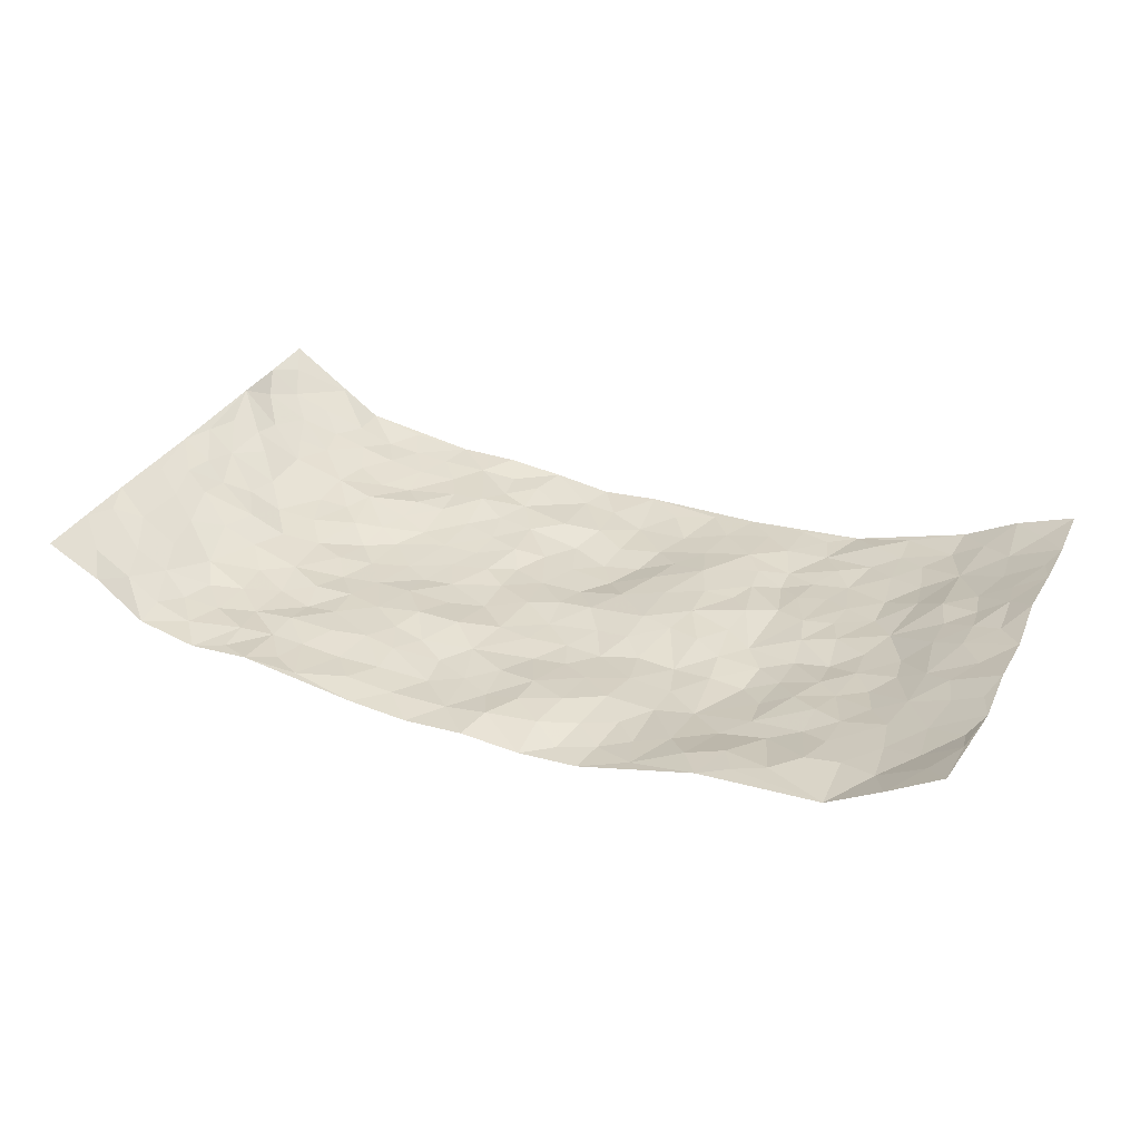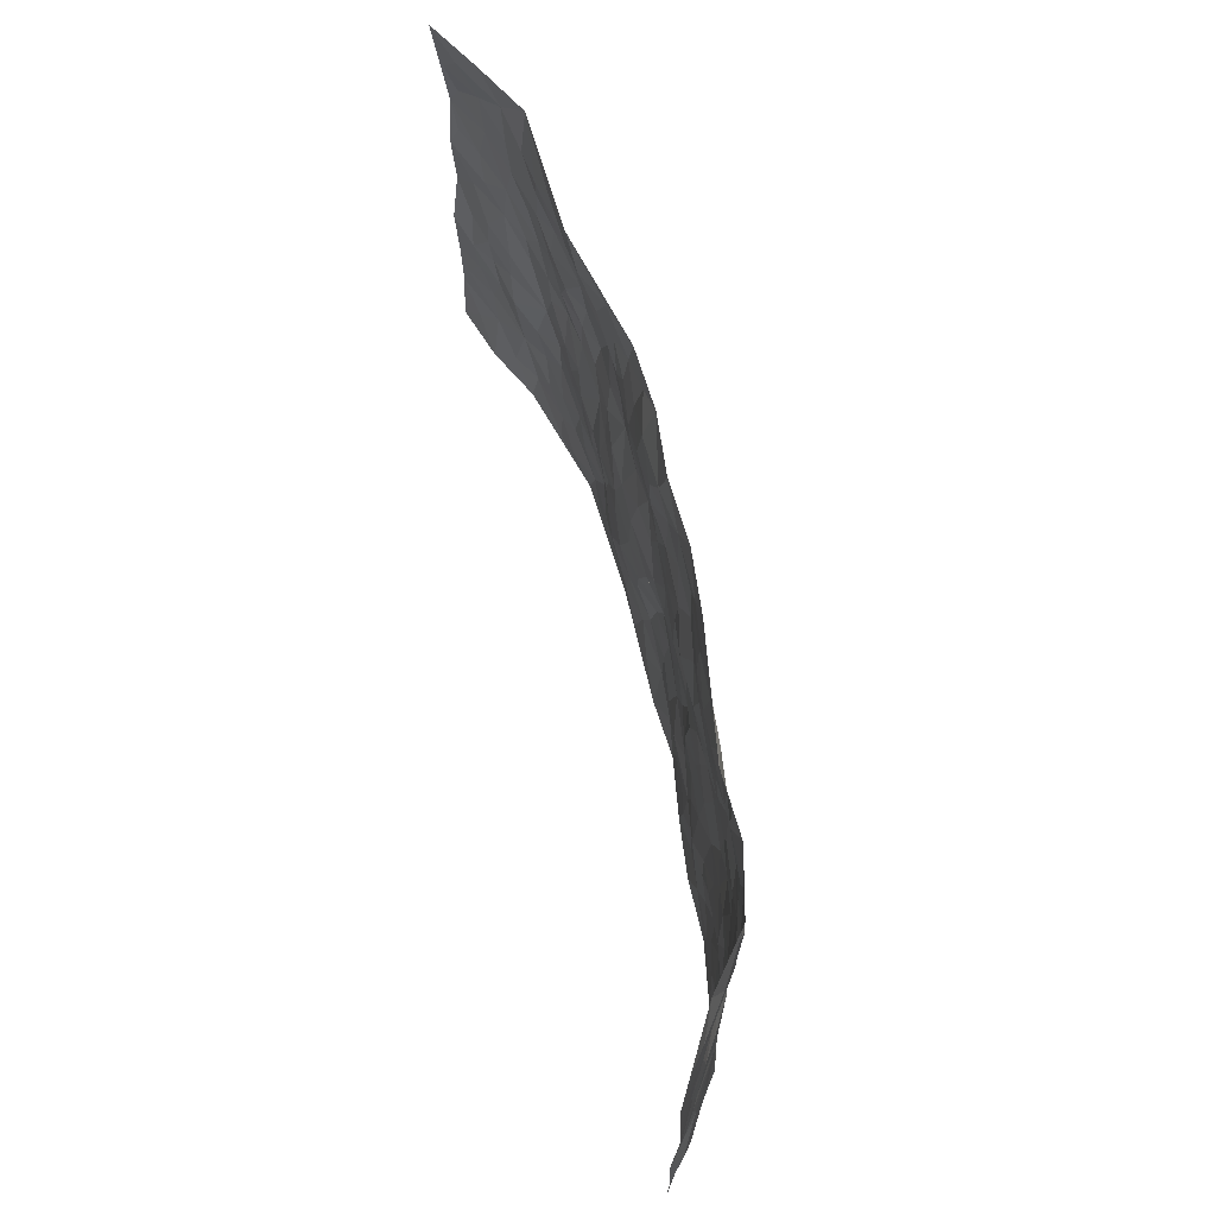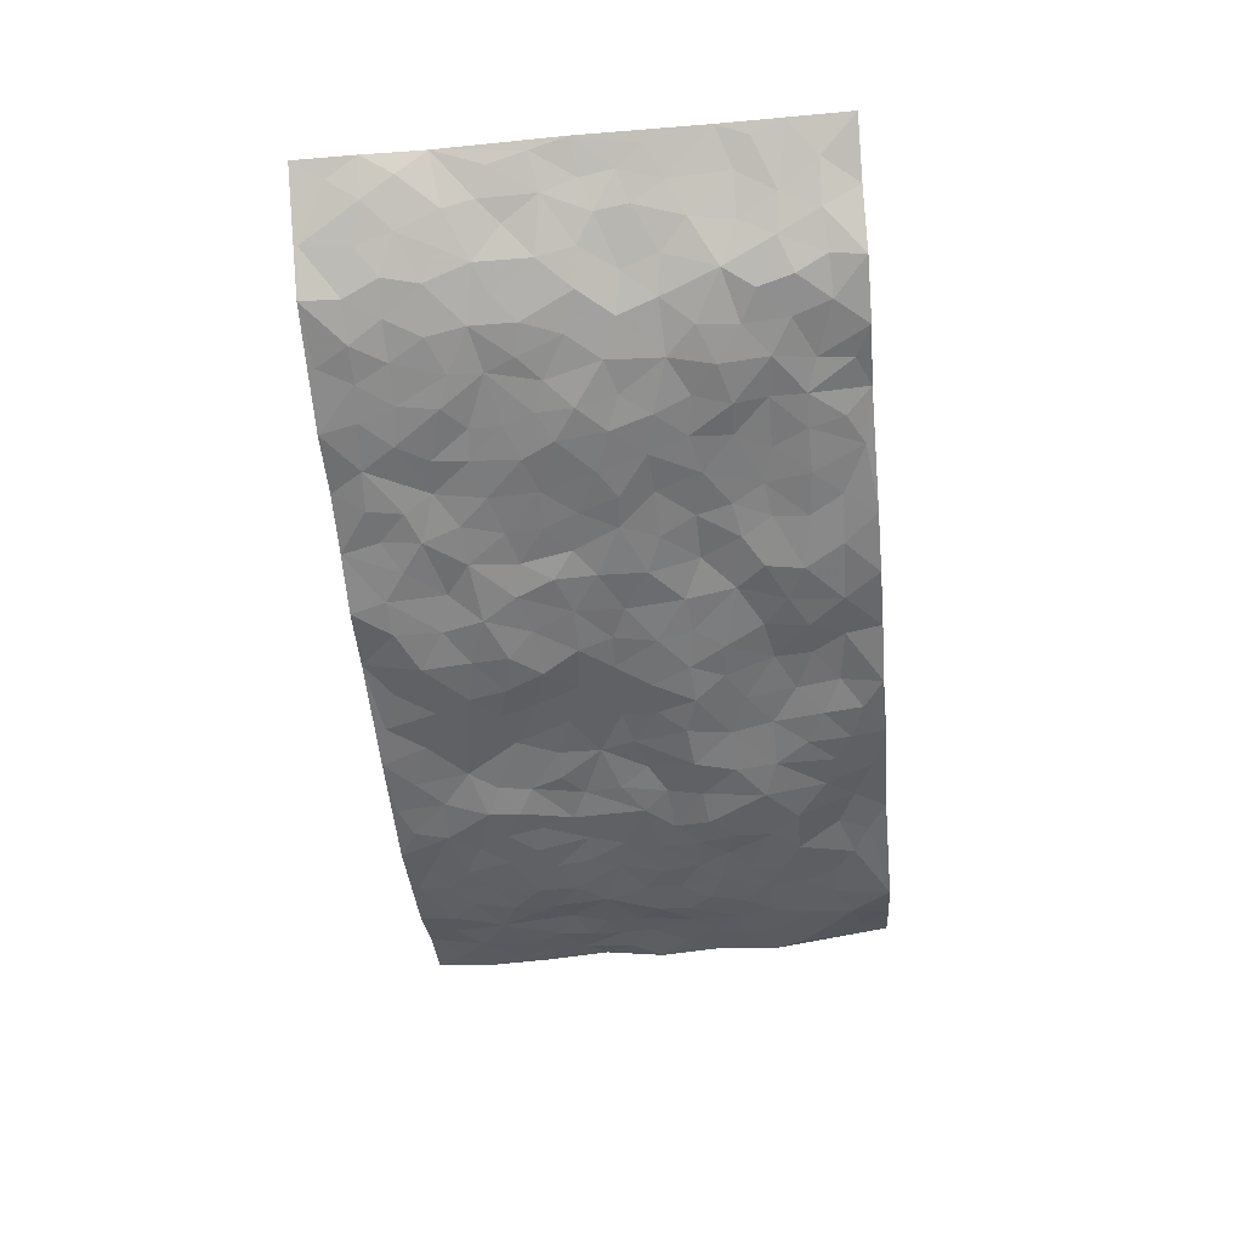
<metadata>
{"format":"obj","ext":"obj","renderer":"f3d","projection":"perspective","resolution":1024,"background":"white","views":[{"elev":31.9,"azim":-155.7,"up":"+Z"},{"elev":66.8,"azim":76.7,"up":"+Y"},{"elev":-55.7,"azim":95.5,"up":"+Z"}]}
</metadata>
<code>
v -0.9555 0.002684 0.1367
v -0.9469 0.9978 0.146
v 0.9405 0.005987 0.1622
v 0.9402 1 0.1521
v -0.7866 0.3936 0.05913
v -0.9588 0.5014 0.123
v -0.8442 0.3593 0.08174
v 0.0004293 0.001574 -0.04266
v -0.9565 0.2528 0.1324
v -0.9024 0.3397 0.1116
v -0.7284 0.001629 0.03999
v -0.9581 0.1279 0.1299
v -0.7066 0.2933 0.02646
v -0.8387 0.003172 0.09674
v -0.829 0.29 0.07448
v -0.4917 0.001777 -0.02841
v -0.938 0.1903 0.1217
v -0.2938 0.1672 -0.02826
v -0.7653 0.3229 0.05962
v -0.8505 0.1207 0.08156
v -0.9052 0.06504 0.1116
v -0.7865 0.0643 0.06029
v -0.6715 0.1266 0.01209
v -0.7217 0.07426 0.02689
v -0.8609 0.2086 0.08521
v -0.8925 0.2719 0.1038
v -0.7641 0.1774 0.043
v -0.692 0.21 0.01311
v -0.8481 0.4896 0.08682
v -0.9526 0.3779 0.1384
v -0.732 0.9983 0.02236
v -0.5381 0.2222 -0.02031
v 0.2616 0.1567 -0.04246
v -0.9597 0.75 0.1204
v -0.3675 0.3934 -0.02078
v -0.7764 0.7537 0.04576
v -0.7933 0.832 0.05048
v -0.5814 0.4427 -0.004206
v -0.5987 0.606 -0.003046
v -0.4848 0.996 0.00893
v -0.9375 0.6878 0.1144
v -0.66 0.5631 0.00878
v -0.3918 0.7536 -0.04389
v -0.5104 0.28 -0.02116
v -0.4609 0.2254 -0.02962
v -0.496 0.1621 -0.02119
v -0.451 0.6359 -0.04378
v -0.3678 0.5593 -0.0359
v 0.1677 0.4726 -0.05308
v -0.3345 0.2214 -0.0288
v -0.2107 0.6098 -0.05194
v -0.377 0.6284 -0.04328
v -0.3026 0.05805 -0.03847
v -0.6242 0.7108 0.008606
v -0.3959 0.1948 -0.03631
v -0.857 0.6189 0.08476
v -0.03849 0.3483 -0.06455
v 0.05788 0.338 -0.05987
v 0.3005 0.4501 -0.046
v -0.09435 0.551 -0.05154
v -0.1648 0.5559 -0.04473
v 0.09407 0.6299 -0.04644
v -0.6338 0.3467 -0.004057
v -0.7448 0.5749 0.0315
v -0.9347 0.811 0.1093
v -0.5605 0.1286 -0.01529
v -0.3684 0.01246 -0.03618
v -0.7846 0.4672 0.05864
v -0.6173 0.1721 -0.002276
v -0.612 0.01812 0.005019
v -0.245 0.002466 -0.04399
v -0.6147 0.08781 -0.0004296
v -0.5454 0.05294 -0.008144
v -0.4326 0.03745 -0.03331
v -0.4522 0.1041 -0.03135
v -0.8775 0.6867 0.0872
v -0.9466 0.874 0.1288
v -0.7346 0.5099 0.02584
v 0.001456 0.9972 -0.04754
v -0.7945 0.6762 0.05467
v -0.5626 0.3153 -0.01219
v -0.5127 0.4616 -0.01454
v 0.008099 0.5707 -0.05177
v -0.04796 0.4823 -0.04678
v 0.004331 0.4192 -0.05783
v -0.124 0.1279 -0.04993
v -0.5668 0.6702 -0.00514
v -0.8977 0.5633 0.1007
v -0.7289 0.692 0.02654
v -0.4494 0.2969 -0.02356
v -0.6323 0.2676 -0.005314
v -0.5028 0.6887 -0.02994
v -0.1718 0.4855 -0.03365
v -0.262 0.4364 -0.02499
v -0.6453 0.6497 0.005459
v -0.01092 0.1158 -0.06057
v -0.4165 0.5098 -0.0334
v -0.344 0.2883 -0.02768
v -0.2404 0.504 -0.03302
v -0.1793 0.3818 -0.03253
v -0.956 0.6258 0.1291
v -0.7034 0.6237 0.01564
v -0.8031 0.5805 0.06055
v -0.3631 0.1103 -0.03291
v -0.5228 0.533 -0.02476
v -0.683 0.4065 0.009608
v -0.1282 0.3237 -0.04018
v -0.1487 0.2493 -0.04259
v -0.5185 0.6117 -0.02465
v 0.1105 0.7285 -0.0458
v -0.003933 0.2143 -0.06028
v -0.07394 0.2731 -0.0625
v 0.004504 0.2876 -0.06706
v -0.4298 0.3638 -0.02212
v -0.1963 0.1841 -0.03905
v -0.6536 0.4886 0.00492
v -0.5569 0.3815 -0.01002
v -0.4922 0.3917 -0.01424
v -0.308 0.5245 -0.03003
v -0.2585 0.3505 -0.02651
v -0.3558 0.4669 -0.02922
v -0.2254 0.2709 -0.0275
v -0.08934 0.4109 -0.04433
v -0.5959 0.5318 -0.01363
v -0.09254 0.1979 -0.0559
v -0.2132 0.09399 -0.03809
v -0.3998 0.2588 -0.03541
v -0.9087 0.4393 0.1076
v -0.8511 0.4222 0.08818
v 0.09398 0.4213 -0.05685
v 0.2095 0.2363 -0.04812
v 0.08451 0.5158 -0.04808
v 0.02131 0.487 -0.0486
v 0.1687 0.3915 -0.05827
v 0.7823 0.4977 0.05223
v 0.2222 0.4326 -0.04709
v 0.268 0.3123 -0.04297
v 0.1626 0.5669 -0.05028
v 0.1247 0.997 -0.05409
v -0.2942 0.618 -0.05202
v 0.427 0.879 -0.02893
v 0.4906 0.9961 -0.006958
v -0.2145 0.7789 -0.03677
v -0.05714 0.8631 -0.03479
v -0.3222 0.3488 -0.02786
v -0.4607 0.5654 -0.03513
v -0.07354 0.05276 -0.04579
v -0.1578 0.02247 -0.04237
v 0.1232 0.001068 -0.05201
v 0.01415 0.8594 -0.04804
v -0.01541 0.6996 -0.05295
v 0.4245 0.1959 -0.02801
v 0.3437 0.2888 -0.03802
v 0.5949 0.5262 -0.02197
v 0.5281 0.5465 -0.03063
v 0.4588 0.1343 -0.02782
v 0.5261 0.2274 -0.02506
v 0.4178 0.3607 -0.0401
v 0.02416 0.6404 -0.04872
v -0.05821 0.6271 -0.05291
v -0.1464 0.7285 -0.04362
v -0.08577 0.6927 -0.05034
v -0.05918 0.7901 -0.03753
v -0.1359 0.6324 -0.05514
v 0.02241 0.7742 -0.04491
v 0.2476 0.9968 -0.04335
v -0.01749 0.9259 -0.03888
v -0.2694 0.8442 -0.04032
v -0.1993 0.8779 -0.04236
v -0.3163 0.7792 -0.04092
v -0.2452 0.996 -0.05096
v -0.2287 0.6943 -0.04398
v -0.319 0.6989 -0.04774
v -0.1396 0.8281 -0.03299
v -0.1219 0.9946 -0.05875
v 0.2202 0.7446 -0.04427
v 0.1755 0.6662 -0.03405
v 0.3296 0.594 -0.03893
v 0.2637 0.5219 -0.04648
v 0.2685 0.6646 -0.03382
v 0.427 0.7435 -0.02935
v 0.3583 0.6824 -0.03512
v 0.288 0.7321 -0.03645
v 0.07014 0.9277 -0.04965
v 0.0803 0.8226 -0.05097
v 0.1474 0.8569 -0.05485
v 0.2525 0.8717 -0.04102
v 0.3235 0.7924 -0.03176
v 0.2346 0.5946 -0.04374
v -0.87 0.8686 0.08178
v -0.6794 0.8168 0.01956
v -0.8584 0.7757 0.07638
v -0.8402 0.999 0.08296
v -0.8994 0.9398 0.1121
v -0.8036 0.922 0.05285
v -0.7289 0.8855 0.03343
v -0.6027 0.9285 0.01204
v -0.6583 0.8856 0.02358
v -0.6843 0.746 0.02008
v -0.5609 0.8145 -0.0115
v -0.6214 0.7813 0.000624
v -0.5088 0.899 0.001827
v -0.3907 0.8761 -0.02218
v -0.5417 0.9585 0.01049
v -0.4657 0.8164 -0.02696
v -0.4393 0.9335 -0.001111
v -0.3445 0.9704 -0.02835
v -0.5125 0.761 -0.02143
v -0.3206 0.8991 -0.03547
v -0.2592 0.9282 -0.04658
v 0.1584 0.7836 -0.05328
v 0.2562 0.803 -0.03798
v 0.1905 0.9319 -0.04709
v 0.3952 0.8113 -0.02708
v 0.3397 0.8795 -0.03655
v 0.3832 0.9806 -0.02443
v 0.2904 0.9358 -0.03449
v 0.4439 0.9468 -0.0236
v 0.384 0.4928 -0.04734
v 0.3287 0.5282 -0.04793
v 0.4876 0.604 -0.03897
v 0.4352 0.6638 -0.03426
v 0.4091 0.5876 -0.04249
v 0.3547 0.1896 -0.02647
v 0.4846 0.3343 -0.02823
v 0.4634 0.5223 -0.04366
v 0.35 0.387 -0.04281
v -0.124 0.9133 -0.03704
v -0.1836 0.9547 -0.05314
v 0.3225 0.1327 -0.03601
v 0.6157 0.01442 -0.001536
v 0.202 0.3321 -0.04635
v 0.2738 0.3837 -0.04599
v 0.5865 0.2478 -0.01438
v 0.7344 0.9988 0.01596
v 0.9365 0.254 0.1622
v 0.4951 0.8112 -0.02274
v 0.7177 0.488 0.01541
v 0.4917 0.7465 -0.03285
v 0.9429 0.5015 0.1524
v 0.6708 0.2942 0.002687
v 0.5139 0.4676 -0.04024
v 0.7715 0.312 0.04497
v 0.5641 0.4159 -0.02094
v 0.4928 0.0007991 -0.02061
v 0.0902 0.2499 -0.06164
v 0.5085 0.07615 -0.02019
v 0.1357 0.3172 -0.05864
v 0.4192 0.2663 -0.02955
v 0.8547 0.2674 0.09497
v 0.6435 0.462 -0.007133
v 0.5815 0.08165 -0.0105
v 0.4531 0.4252 -0.0446
v 0.6102 0.3719 -0.01351
v 0.2884 0.2316 -0.0396
v 0.4809 0.2713 -0.02214
v 0.2654 0.07834 -0.0353
v 0.3683 0.002562 -0.0206
v 0.2455 0.001923 -0.03392
v 0.2021 0.1139 -0.04653
v 0.06754 0.1682 -0.05406
v 0.1446 0.1885 -0.04388
v 0.6155 0.1473 -0.005896
v 0.7706 0.4239 0.043
v 0.7467 0.2221 0.02963
v 0.6552 0.08072 -0.002869
v 0.6713 0.3849 -0.001137
v 0.7163 0.3398 0.02012
v 0.8627 0.3282 0.1042
v 0.7361 0.5674 0.03969
v 0.6938 0.146 0.01214
v 0.7622 0.1512 0.03515
v 0.8215 0.3691 0.0827
v 0.9107 0.3518 0.1347
v 0.8636 0.4399 0.103
v 0.5842 0.3132 -0.01102
v 0.8115 0.1081 0.0667
v 0.3342 0.06289 -0.03471
v 0.4134 0.06832 -0.02616
v 0.07121 0.07641 -0.05734
v 0.1433 0.07128 -0.05152
v 0.9379 0.7512 0.1576
v 0.7333 0.08017 0.02265
v 0.6578 0.2159 -0.0008402
v 0.9267 0.4267 0.1443
v 0.8798 0.5102 0.1163
v 0.7991 0.252 0.06008
v 0.5361 0.1479 -0.01855
v 0.7384 0.002502 0.01961
v 0.5061 0.3941 -0.03049
v 0.9083 0.06771 0.1384
v 0.9405 0.1302 0.1592
v 0.8286 0.1827 0.07471
v 0.8796 0.1275 0.1063
v 0.817 0.01145 0.07516
v 0.9116 0.1919 0.1285
v 0.667 0.5556 -0.0002293
v 0.6918 0.6324 0.009076
v 0.5886 0.6358 -0.02067
v 0.8104 0.6921 0.07285
v 0.6353 0.7712 -0.01082
v 0.922 0.6263 0.1437
v 0.7579 0.6419 0.04629
v 0.8353 0.5959 0.08944
v 0.7344 0.7436 0.01774
v 0.8301 0.5315 0.08102
v 0.8876 0.5752 0.1219
v 0.8658 0.6605 0.1101
v 0.6438 0.6921 -0.01079
v 0.57 0.724 -0.02698
v 0.5133 0.6744 -0.02795
v 0.8353 0.853 0.08391
v 0.7162 0.8713 0.0045
v 0.7982 0.7773 0.06456
v 0.8688 0.7791 0.1143
v 0.7751 0.8444 0.04105
v 0.9367 0.8756 0.1532
v 0.6981 0.8021 3.109e-05
v 0.9185 0.8127 0.1421
v 0.7414 0.9318 0.02165
v 0.8323 0.9986 0.09194
v 0.614 0.9979 -0.01223
v 0.8099 0.9265 0.06305
v 0.8812 0.929 0.1125
v 0.6648 0.9345 -0.003641
v 0.5598 0.9003 -0.01151
v 0.4953 0.8804 -0.02335
v 0.5526 0.9685 -0.01142
v 0.5744 0.8217 -0.02193
v 0.6405 0.8605 -0.008527
f 29 6 128
f 12 21 20
f 26 10 9
f 55 45 46
f 27 19 15
f 26 9 17
f 101 6 88
f 12 1 21
f 7 15 19
f 125 86 96
f 84 123 85
f 129 29 128
f 25 27 15
f 12 20 17
f 73 75 66
f 22 14 11
f 26 17 25
f 9 12 17
f 25 15 26
f 5 129 7
f 52 146 48
f 55 18 50
f 7 19 5
f 20 27 25
f 124 82 105
f 41 76 34
f 20 14 22
f 14 20 21
f 14 21 1
f 24 22 11
f 24 27 22
f 72 66 69
f 69 32 91
f 70 24 11
f 24 23 27
f 17 20 25
f 27 20 22
f 10 15 7
f 10 26 15
f 23 28 27
f 27 13 19
f 28 23 69
f 13 27 28
f 119 121 94
f 10 7 129
f 6 30 128
f 9 10 30
f 36 192 80
f 80 102 89
f 118 81 44
f 64 103 78
f 115 126 86
f 45 32 46
f 91 63 13
f 129 68 29
f 95 87 54
f 95 54 199
f 202 40 204
f 82 97 105
f 29 88 6
f 18 55 104
f 148 126 71
f 38 82 124
f 50 18 122
f 117 82 38
f 5 19 106
f 82 117 118
f 80 64 102
f 127 45 55
f 194 77 190
f 98 35 114
f 39 124 105
f 127 50 98
f 106 19 13
f 66 75 46
f 39 95 42
f 63 117 38
f 95 89 102
f 101 56 76
f 51 140 99
f 18 53 126
f 62 83 132
f 45 127 90
f 112 113 57
f 103 29 68
f 130 85 58
f 109 39 105
f 35 94 121
f 113 246 58
f 151 165 163
f 120 100 94
f 114 127 98
f 192 190 65
f 95 39 87
f 36 191 37
f 67 104 74
f 56 101 88
f 13 63 106
f 192 34 76
f 268 241 243
f 108 115 125
f 93 84 60
f 133 84 85
f 156 288 157
f 101 76 41
f 80 103 64
f 105 97 146
f 99 61 51
f 92 109 47
f 125 96 111
f 158 227 153
f 75 104 55
f 69 66 32
f 81 91 32
f 106 78 68
f 42 64 78
f 77 34 65
f 24 70 72
f 75 73 16
f 16 71 67
f 2 34 77
f 13 28 91
f 103 56 88
f 56 80 76
f 72 69 23
f 11 16 70
f 16 73 70
f 16 67 74
f 115 18 126
f 24 72 23
f 73 72 70
f 16 74 75
f 72 73 66
f 32 45 44
f 84 83 60
f 66 46 32
f 78 106 116
f 117 63 81
f 67 53 104
f 103 68 78
f 69 91 28
f 36 80 89
f 106 38 116
f 106 68 5
f 81 118 117
f 62 132 138
f 32 44 81
f 53 67 71
f 57 58 85
f 123 100 107
f 93 60 61
f 33 230 224
f 8 96 147
f 132 133 130
f 140 48 119
f 93 100 123
f 122 98 50
f 164 60 160
f 53 71 126
f 125 112 108
f 193 194 195
f 75 55 46
f 63 91 81
f 56 103 80
f 196 198 31
f 18 104 53
f 121 48 97
f 38 106 63
f 118 97 82
f 97 35 121
f 51 172 140
f 130 134 49
f 87 39 109
f 288 252 263
f 97 114 35
f 47 43 92
f 57 113 58
f 248 130 58
f 34 101 41
f 114 90 127
f 116 124 42
f 145 94 35
f 118 114 97
f 167 79 175
f 98 145 35
f 85 123 57
f 43 47 52
f 199 36 89
f 42 78 116
f 159 83 62
f 88 29 103
f 74 104 75
f 118 44 90
f 173 140 172
f 42 95 102
f 190 192 37
f 65 190 77
f 89 95 199
f 125 111 112
f 92 87 109
f 18 115 122
f 177 180 176
f 112 57 107
f 109 105 146
f 93 94 100
f 285 286 275
f 96 86 147
f 137 232 131
f 57 123 107
f 87 92 208
f 49 134 136
f 132 130 49
f 161 164 162
f 50 127 55
f 122 108 107
f 122 107 100
f 48 140 52
f 118 90 114
f 99 119 94
f 123 84 93
f 36 37 192
f 48 121 119
f 120 122 100
f 39 42 124
f 38 124 116
f 248 58 246
f 44 45 90
f 98 122 120
f 146 52 47
f 94 93 99
f 168 209 170
f 212 183 188
f 202 197 200
f 42 102 64
f 107 108 112
f 99 93 61
f 8 280 96
f 112 111 113
f 125 115 86
f 115 108 122
f 128 30 10
f 5 68 129
f 10 129 128
f 132 49 138
f 83 84 133
f 130 133 85
f 83 133 132
f 248 134 130
f 156 152 224
f 151 110 165
f 212 186 211
f 153 224 249
f 254 251 244
f 246 261 262
f 225 158 249
f 49 136 179
f 185 184 150
f 214 188 181
f 181 188 182
f 161 163 174
f 143 170 172
f 110 211 185
f 184 79 167
f 174 228 169
f 62 110 159
f 163 150 144
f 210 169 229
f 170 143 168
f 176 211 110
f 98 120 145
f 94 145 120
f 48 146 97
f 109 146 47
f 148 86 126
f 147 86 148
f 71 8 148
f 8 147 148
f 244 276 254
f 232 136 134
f 174 143 161
f 60 83 160
f 163 162 151
f 159 160 83
f 261 281 262
f 259 281 149
f 219 220 59
f 246 113 111
f 33 255 131
f 157 256 152
f 137 255 153
f 230 278 279
f 262 260 33
f 154 155 242
f 131 255 137
f 248 131 232
f 281 280 149
f 259 258 278
f 220 179 59
f 159 151 160
f 162 160 151
f 164 61 60
f 228 174 144
f 144 174 163
f 159 110 151
f 161 172 164
f 186 184 185
f 161 162 163
f 61 164 51
f 160 162 164
f 187 217 213
f 150 163 165
f 205 202 200
f 79 184 139
f 170 43 173
f 174 169 143
f 161 143 172
f 167 144 150
f 176 180 183
f 172 170 173
f 223 226 221
f 185 150 165
f 99 140 119
f 207 206 203
f 172 51 164
f 43 52 173
f 173 52 140
f 167 175 228
f 228 229 169
f 210 168 169
f 177 110 62
f 189 138 179
f 62 138 177
f 136 232 233
f 181 182 222
f 150 184 167
f 178 180 189
f 49 179 138
f 177 138 189
f 180 178 182
f 178 179 220
f 307 308 304
f 222 223 221
f 215 187 188
f 176 183 212
f 187 213 186
f 214 215 188
f 185 211 186
f 237 181 239
f 182 188 183
f 110 185 165
f 216 215 141
f 211 176 212
f 182 183 180
f 176 110 177
f 213 184 186
f 178 189 179
f 177 189 180
f 195 190 37
f 197 198 200
f 195 194 190
f 34 192 65
f 80 192 76
f 37 196 195
f 194 2 77
f 193 2 194
f 196 37 191
f 31 193 195
f 198 196 191
f 31 195 196
f 199 201 191
f 197 204 31
f 198 191 201
f 31 198 197
f 201 199 54
f 36 199 191
f 54 208 201
f 208 43 205
f 208 54 87
f 198 201 200
f 206 205 203
f 43 170 203
f 210 207 209
f 40 202 206
f 31 204 40
f 197 202 204
f 208 205 200
f 43 203 205
f 205 206 202
f 203 209 207
f 171 40 207
f 40 206 207
f 208 200 201
f 43 208 92
f 170 209 203
f 168 143 169
f 207 210 171
f 168 210 209
f 188 187 212
f 212 187 186
f 166 139 213
f 184 213 139
f 237 214 181
f 215 214 141
f 216 141 218
f 213 217 166
f 142 166 216
f 217 216 166
f 187 215 217
f 216 217 215
f 237 141 214
f 142 216 218
f 223 222 182
f 179 136 59
f 223 220 219
f 267 238 251
f 237 327 141
f 223 182 178
f 158 290 253
f 220 223 178
f 59 233 227
f 233 59 136
f 248 246 131
f 153 249 158
f 251 254 267
f 223 219 226
f 111 261 246
f 297 251 238
f 276 256 157
f 167 228 144
f 229 228 175
f 175 171 229
f 229 171 210
f 260 257 33
f 265 271 272
f 266 289 283
f 269 243 250
f 249 224 152
f 266 283 271
f 227 233 137
f 253 227 158
f 325 313 320
f 135 264 275
f 310 329 239
f 270 298 297
f 249 256 225
f 275 273 269
f 311 222 221
f 155 154 299
f 234 276 157
f 310 311 299
f 222 239 181
f 221 226 155
f 266 263 252
f 242 290 244
f 264 273 275
f 273 264 243
f 242 244 154
f 276 290 225
f 288 234 157
f 240 282 302
f 275 286 306
f 225 290 158
f 234 263 284
f 241 254 276
f 233 232 137
f 137 153 227
f 264 135 238
f 244 251 154
f 260 259 257
f 227 253 219
f 33 224 255
f 154 297 299
f 240 302 307
f 297 154 251
f 264 268 243
f 253 226 219
f 271 284 263
f 277 294 293
f 290 242 253
f 241 234 284
f 59 227 219
f 242 155 226
f 252 245 231
f 157 152 156
f 257 230 33
f 152 256 249
f 278 230 257
f 262 33 131
f 224 153 255
f 259 278 257
f 134 248 232
f 230 279 224
f 96 261 111
f 261 96 280
f 280 281 261
f 246 262 131
f 252 247 245
f 268 267 241
f 283 277 272
f 288 247 252
f 275 274 285
f 295 291 294
f 267 268 264
f 263 234 288
f 309 310 299
f 290 276 244
f 283 272 271
f 267 254 241
f 265 243 241
f 236 240 285
f 297 238 270
f 303 305 298
f 241 276 234
f 221 155 299
f 272 277 293
f 250 243 287
f 286 285 240
f 284 271 265
f 271 263 266
f 295 3 291
f 225 256 276
f 241 284 265
f 289 266 231
f 3 292 291
f 321 235 323
f 293 294 296
f 279 278 258
f 245 279 258
f 279 156 224
f 260 281 259
f 280 8 149
f 262 281 260
f 231 266 252
f 267 264 238
f 306 304 270
f 283 289 295
f 243 269 273
f 236 269 250
f 294 292 296
f 274 236 285
f 269 274 275
f 250 287 293
f 245 289 231
f 236 274 269
f 156 279 247
f 242 226 253
f 247 279 245
f 243 265 287
f 288 156 247
f 265 272 293
f 296 292 236
f 293 287 265
f 295 294 277
f 277 283 295
f 236 250 296
f 289 3 295
f 292 294 291
f 293 296 250
f 300 304 308
f 325 320 235
f 329 330 326
f 270 304 303
f 270 303 298
f 309 305 301
f 135 306 270
f 299 297 298
f 298 309 299
f 238 135 270
f 300 314 305
f 303 300 305
f 304 306 307
f 300 303 304
f 282 319 315
f 322 325 235
f 275 306 135
f 307 306 286
f 240 307 286
f 308 307 302
f 302 282 308
f 308 282 315
f 305 309 298
f 310 309 301
f 310 301 329
f 310 239 311
f 222 311 239
f 299 311 221
f 319 312 315
f 312 323 316
f 301 305 318
f 305 314 316
f 300 308 315
f 316 314 312
f 312 314 315
f 315 314 300
f 323 312 324
f 316 313 318
f 282 4 317
f 330 313 325
f 4 321 324
f 235 320 323
f 282 317 319
f 312 319 317
f 326 325 322
f 316 320 313
f 316 318 305
f 142 218 327
f 327 218 141
f 316 323 320
f 324 312 317
f 4 324 317
f 321 323 324
f 318 313 330
f 328 326 322
f 326 327 329
f 329 327 237
f 326 328 327
f 322 142 328
f 327 328 142
f 329 237 239
f 301 318 330
f 326 330 325
f 330 329 301

</code>
